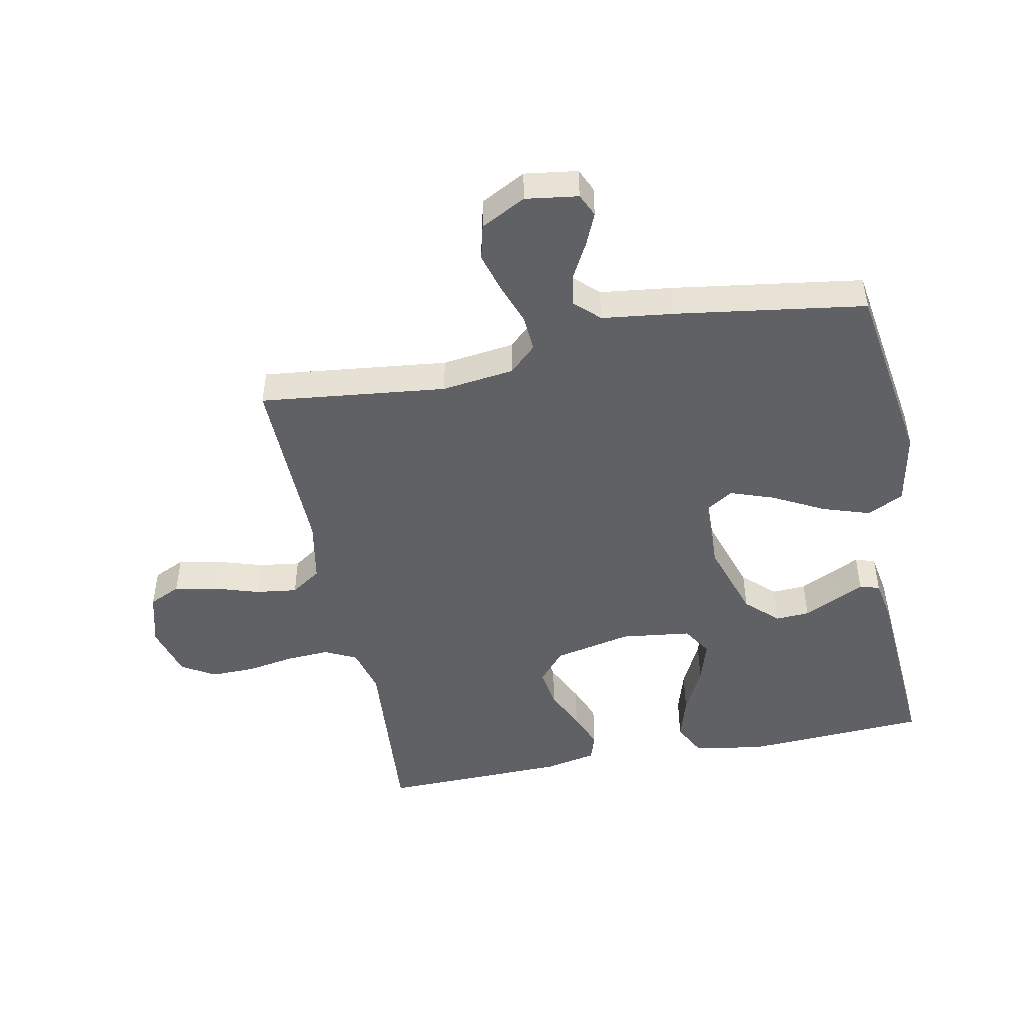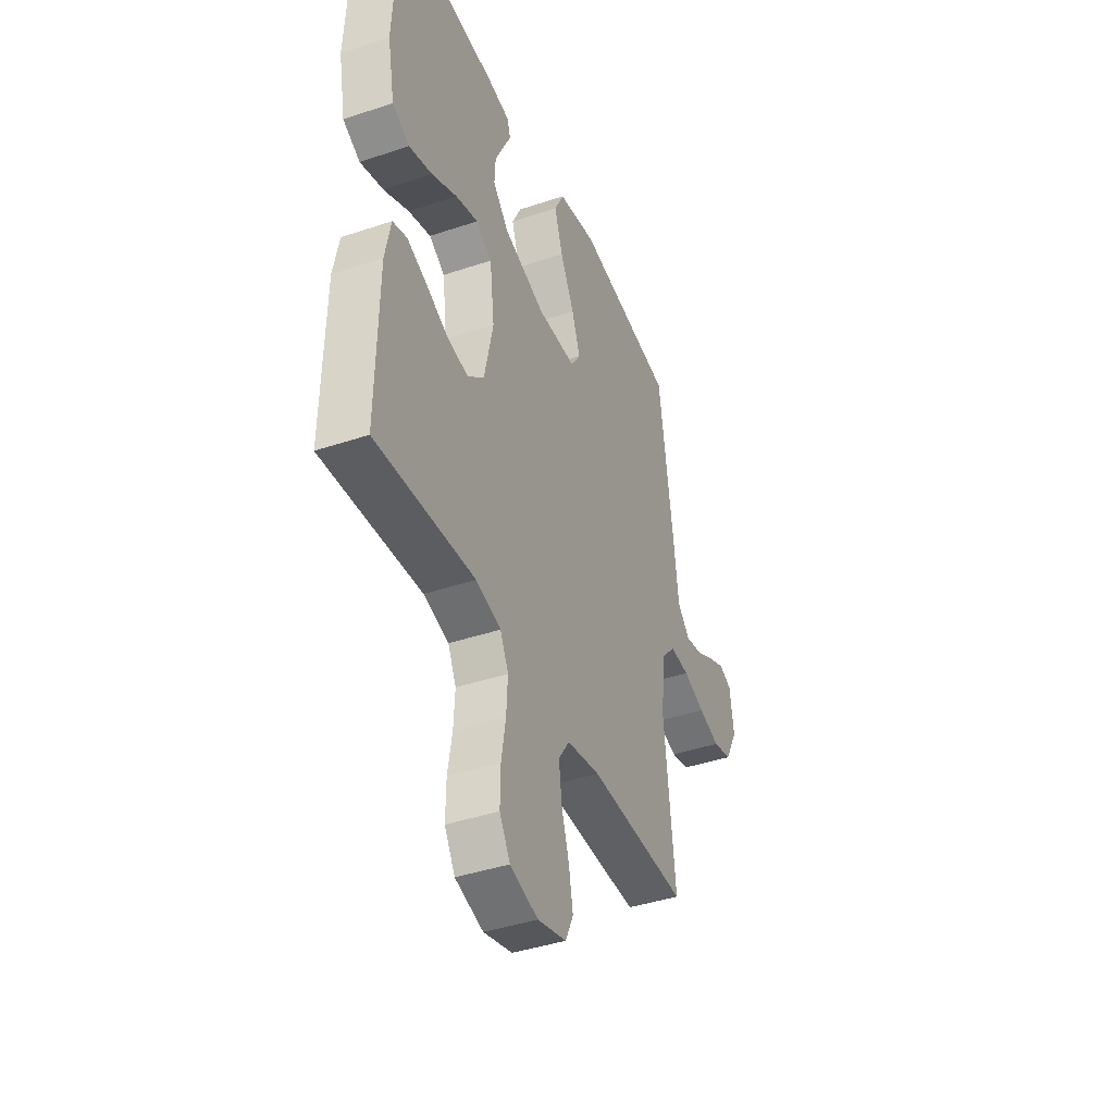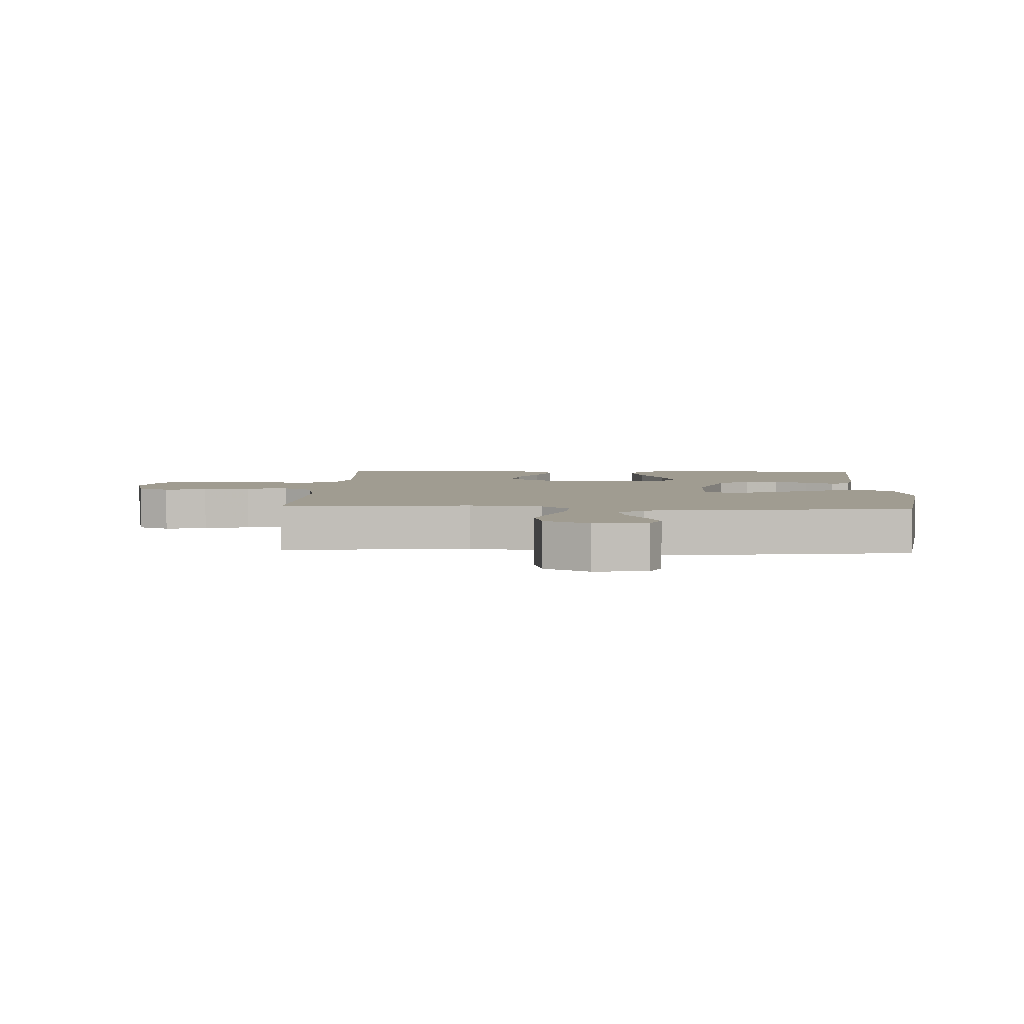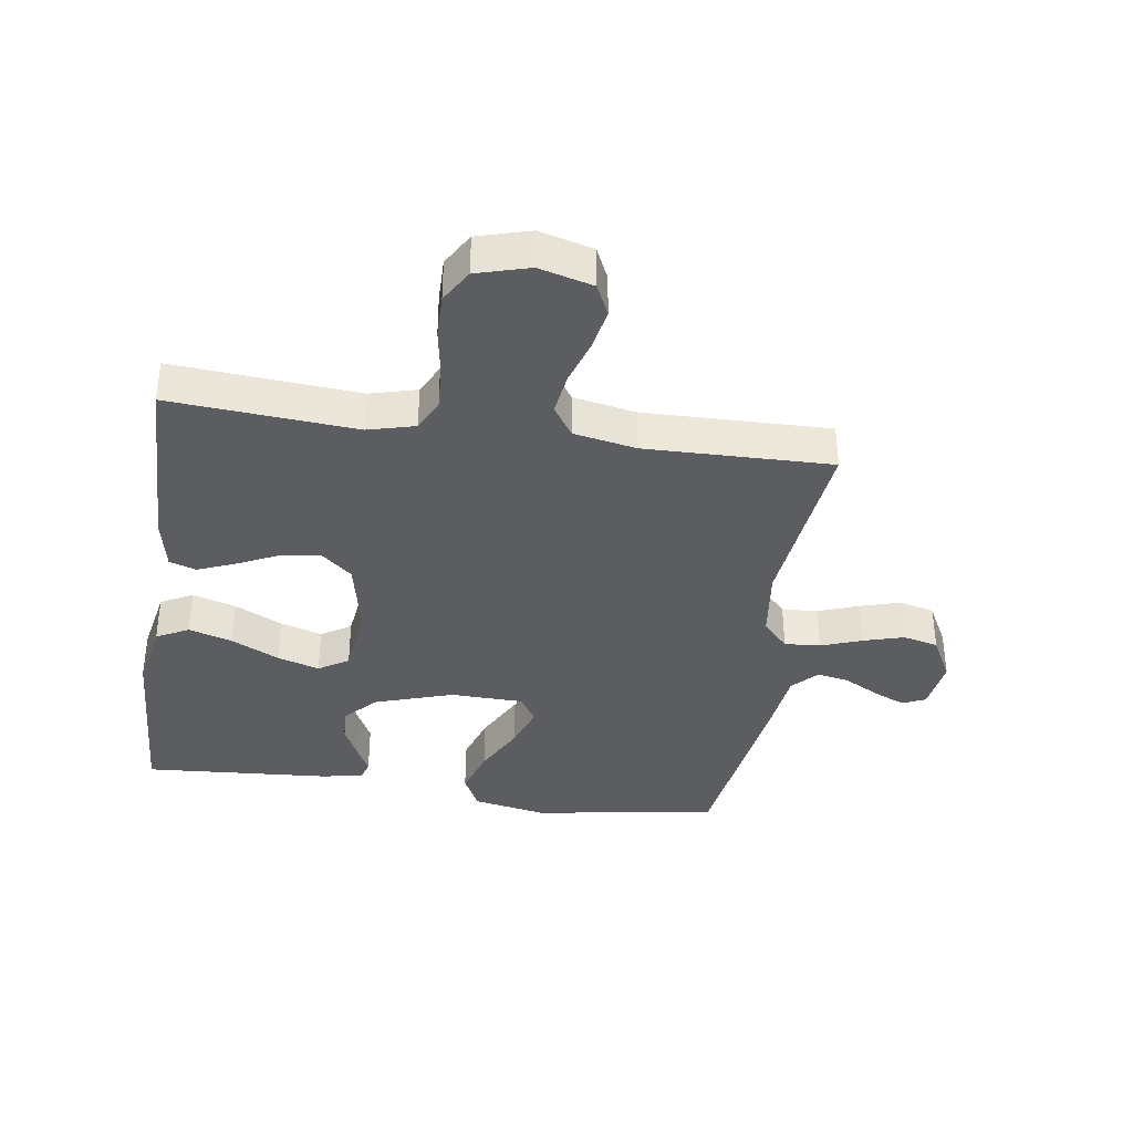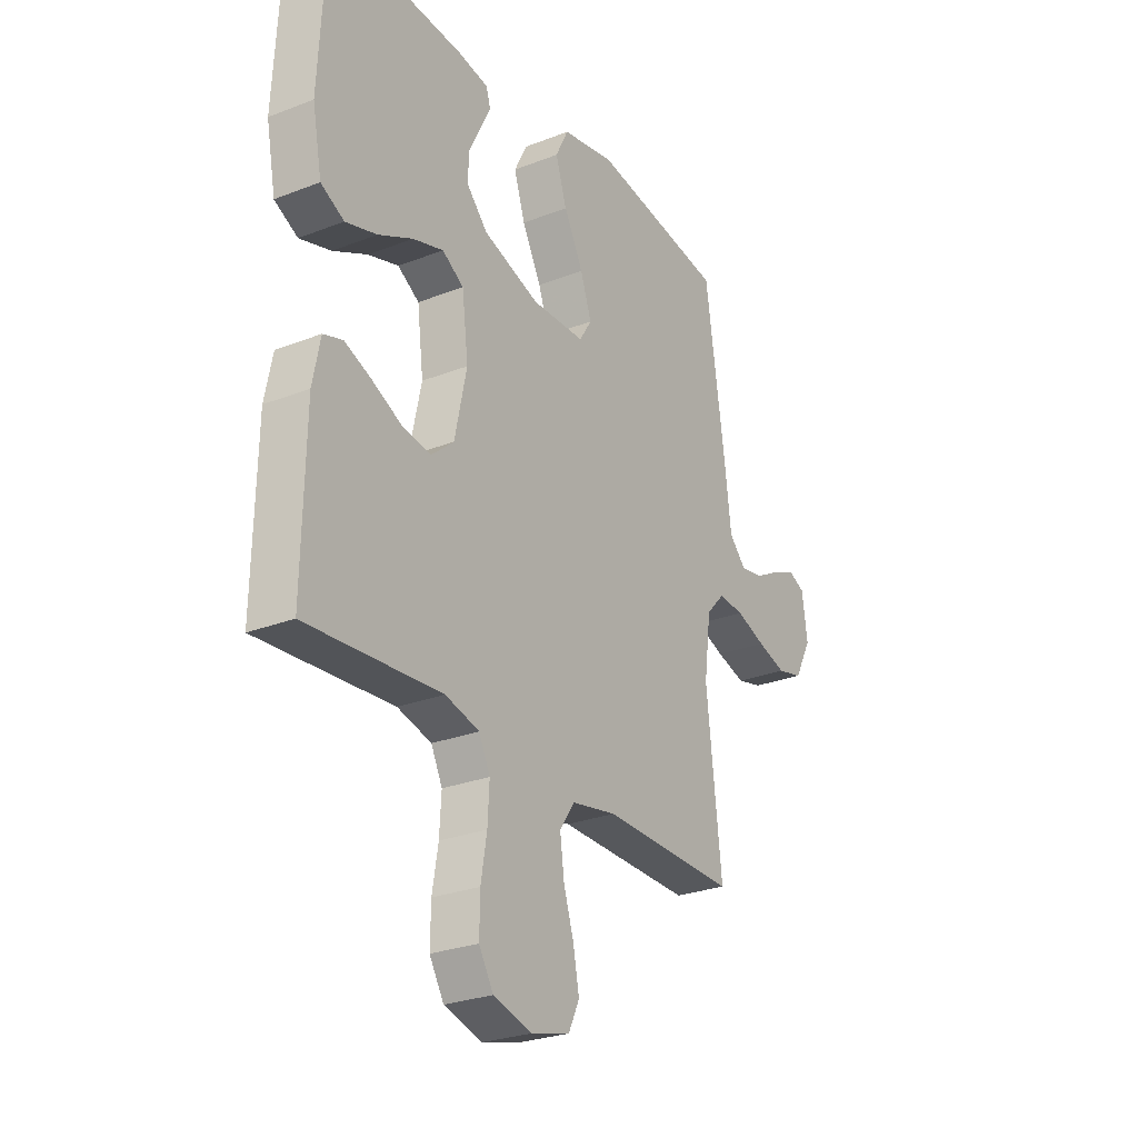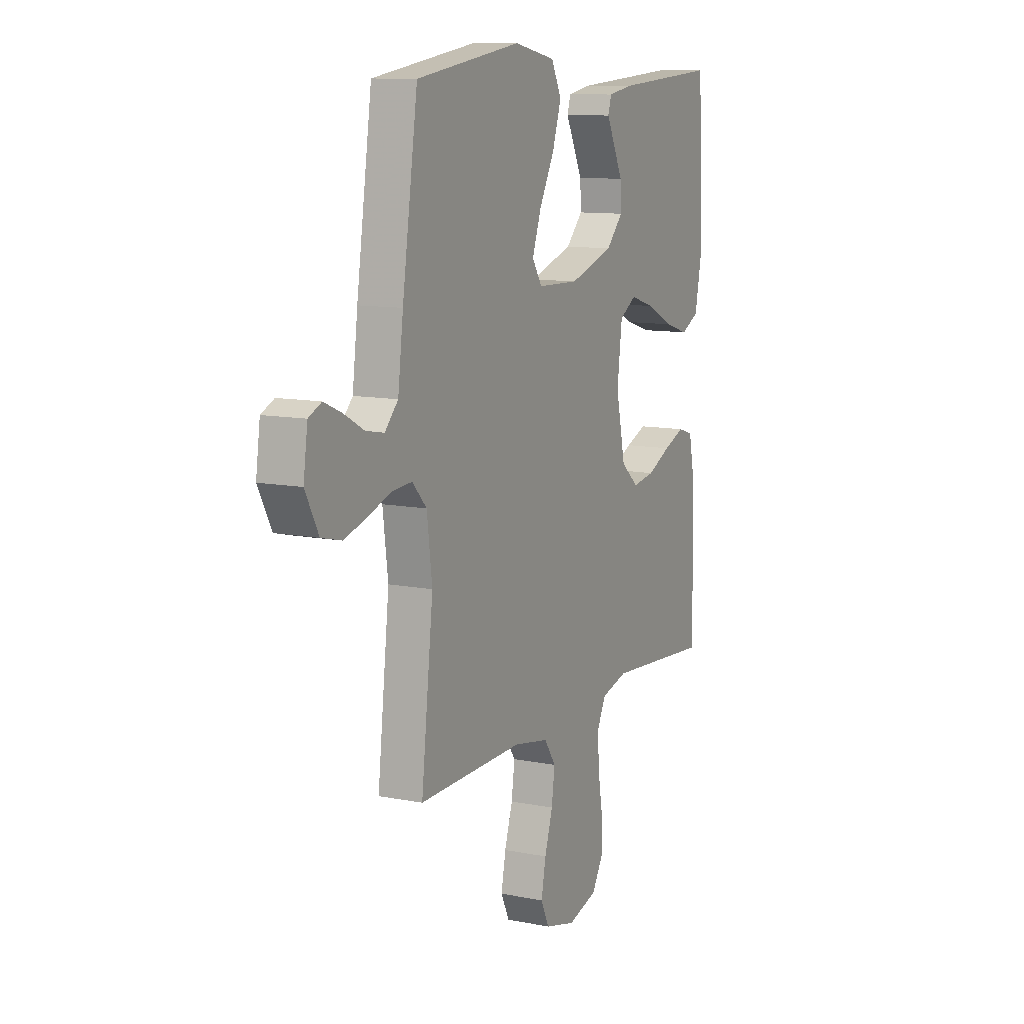
<metadata>
{"format":"obj","ext":"obj","renderer":"f3d","projection":"perspective","resolution":1024,"background":"white","views":[{"elev":-47.9,"azim":-78.8,"up":"+Y"},{"elev":-41.2,"azim":112.2,"up":"+Z"},{"elev":4.4,"azim":-87.0,"up":"+Y"},{"elev":-37.1,"azim":171.6,"up":"+Y"},{"elev":-26.9,"azim":121.2,"up":"+Z"},{"elev":10.9,"azim":-63.7,"up":"+Z"}]}
</metadata>
<code>
v -0.5 0.07 0.5
v -0.2 0.07 0.546
v -0.082 0.07 0.523
v -0.053 0.07 0.465
v -0.078 0.07 0.388
v -0.121 0.07 0.306
v -0.146 0.07 0.235
v -0.118 0.07 0.191
v 0 0.07 0.188
v 0.126 0.07 0.229
v 0.174 0.07 0.28
v 0.171 0.07 0.335
v 0.145 0.07 0.389
v 0.122 0.07 0.435
v 0.132 0.07 0.467
v 0.2 0.07 0.479
v 0.5 0.07 0.5
v 0.516 0.07 0.2
v 0.495 0.07 0.09
v 0.443 0.07 0.063
v 0.373 0.07 0.084
v 0.296 0.07 0.122
v 0.228 0.07 0.143
v 0.18 0.07 0.113
v 0.166 0.07 0
v 0.193 0.07 -0.125
v 0.243 0.07 -0.168
v 0.307 0.07 -0.158
v 0.374 0.07 -0.126
v 0.434 0.07 -0.102
v 0.477 0.07 -0.116
v 0.494 0.07 -0.2
v 0.5 0.07 -0.5
v 0.2 0.07 -0.477
v 0.124 0.07 -0.497
v 0.099 0.07 -0.548
v 0.103 0.07 -0.618
v 0.116 0.07 -0.695
v 0.117 0.07 -0.766
v 0.085 0.07 -0.82
v 0 0.07 -0.844
v -0.087 0.07 -0.821
v -0.111 0.07 -0.77
v -0.098 0.07 -0.702
v -0.075 0.07 -0.629
v -0.066 0.07 -0.562
v -0.099 0.07 -0.513
v -0.2 0.07 -0.494
v -0.5 0.07 -0.5
v -0.466 0.07 -0.2
v -0.481 0.07 -0.083
v -0.522 0.07 -0.039
v -0.58 0.07 -0.043
v -0.646 0.07 -0.067
v -0.711 0.07 -0.086
v -0.768 0.07 -0.072
v -0.806 0.07 0
v -0.794 0.07 0.085
v -0.757 0.07 0.102
v -0.706 0.07 0.08
v -0.649 0.07 0.049
v -0.597 0.07 0.039
v -0.559 0.07 0.079
v -0.544 0.07 0.2
v -0.5 0 0.5
v -0.2 0 0.546
v -0.082 0 0.523
v -0.053 0 0.465
v -0.078 0 0.388
v -0.121 0 0.306
v -0.146 0 0.235
v -0.118 0 0.191
v 0 0 0.188
v 0.126 0 0.229
v 0.174 0 0.28
v 0.171 0 0.335
v 0.145 0 0.389
v 0.122 0 0.435
v 0.132 0 0.467
v 0.2 0 0.479
v 0.5 0 0.5
v 0.516 0 0.2
v 0.495 0 0.09
v 0.443 0 0.063
v 0.373 0 0.084
v 0.296 0 0.122
v 0.228 0 0.143
v 0.18 0 0.113
v 0.166 0 0
v 0.193 0 -0.125
v 0.243 0 -0.168
v 0.307 0 -0.158
v 0.374 0 -0.126
v 0.434 0 -0.102
v 0.477 0 -0.116
v 0.494 0 -0.2
v 0.5 0 -0.5
v 0.2 0 -0.477
v 0.124 0 -0.497
v 0.099 0 -0.548
v 0.103 0 -0.618
v 0.116 0 -0.695
v 0.117 0 -0.766
v 0.085 0 -0.82
v 0 0 -0.844
v -0.087 0 -0.821
v -0.111 0 -0.77
v -0.098 0 -0.702
v -0.075 0 -0.629
v -0.066 0 -0.562
v -0.099 0 -0.513
v -0.2 0 -0.494
v -0.5 0 -0.5
v -0.466 0 -0.2
v -0.481 0 -0.083
v -0.522 0 -0.039
v -0.58 0 -0.043
v -0.646 0 -0.067
v -0.711 0 -0.086
v -0.768 0 -0.072
v -0.806 0 0
v -0.794 0 0.085
v -0.757 0 0.102
v -0.706 0 0.08
v -0.649 0 0.049
v -0.597 0 0.039
v -0.559 0 0.079
v -0.544 0 0.2
f 4 5 6
f 3 4 6
f 2 3 6
f 1 2 6
f 64 1 6
f 63 64 6
f 62 63 6 7
f 59 60 61
f 58 59 61
f 57 58 61
f 56 57 61
f 55 56 61
f 54 55 61
f 53 54 61
f 52 53 61 62
f 48 49 50
f 47 48 50 51
f 43 44 45
f 42 43 45
f 41 42 45
f 40 41 45
f 39 40 45
f 38 39 45
f 37 38 45
f 36 37 45 46
f 35 36 46 47
f 32 33 34
f 31 32 34
f 30 31 34
f 29 30 34
f 28 29 34
f 34 35 47
f 28 34 47
f 27 28 47
f 20 21 22
f 19 20 22
f 18 19 22
f 17 18 22
f 16 17 22
f 15 16 22
f 14 15 22
f 13 14 22
f 12 13 22
f 11 12 22 23
f 10 11 23 24
f 52 62 7 8
f 51 52 8 9
f 26 27 47 51
f 25 26 51 9
f 9 10 24 25
f 70 69 68
f 70 68 67
f 70 67 66
f 70 66 65
f 70 65 128
f 70 128 127
f 71 70 127 126
f 125 124 123
f 125 123 122
f 125 122 121
f 125 121 120
f 125 120 119
f 125 119 118
f 125 118 117
f 126 125 117 116
f 114 113 112
f 115 114 112 111
f 109 108 107
f 109 107 106
f 109 106 105
f 109 105 104
f 109 104 103
f 109 103 102
f 109 102 101
f 110 109 101 100
f 111 110 100 99
f 98 97 96
f 98 96 95
f 98 95 94
f 98 94 93
f 98 93 92
f 111 99 98
f 111 98 92
f 111 92 91
f 86 85 84
f 86 84 83
f 86 83 82
f 86 82 81
f 86 81 80
f 86 80 79
f 86 79 78
f 86 78 77
f 86 77 76
f 87 86 76 75
f 88 87 75 74
f 72 71 126 116
f 73 72 116 115
f 115 111 91 90
f 73 115 90 89
f 89 88 74 73
f 1 65 66 2
f 2 66 67 3
f 3 67 68 4
f 4 68 69 5
f 5 69 70 6
f 6 70 71 7
f 7 71 72 8
f 8 72 73 9
f 9 73 74 10
f 10 74 75 11
f 11 75 76 12
f 12 76 77 13
f 13 77 78 14
f 14 78 79 15
f 15 79 80 16
f 16 80 81 17
f 17 81 82 18
f 18 82 83 19
f 19 83 84 20
f 20 84 85 21
f 21 85 86 22
f 22 86 87 23
f 23 87 88 24
f 24 88 89 25
f 25 89 90 26
f 26 90 91 27
f 27 91 92 28
f 28 92 93 29
f 29 93 94 30
f 30 94 95 31
f 31 95 96 32
f 32 96 97 33
f 33 97 98 34
f 34 98 99 35
f 35 99 100 36
f 36 100 101 37
f 37 101 102 38
f 38 102 103 39
f 39 103 104 40
f 40 104 105 41
f 41 105 106 42
f 42 106 107 43
f 43 107 108 44
f 44 108 109 45
f 45 109 110 46
f 46 110 111 47
f 47 111 112 48
f 48 112 113 49
f 49 113 114 50
f 50 114 115 51
f 51 115 116 52
f 52 116 117 53
f 53 117 118 54
f 54 118 119 55
f 55 119 120 56
f 56 120 121 57
f 57 121 122 58
f 58 122 123 59
f 59 123 124 60
f 60 124 125 61
f 61 125 126 62
f 62 126 127 63
f 63 127 128 64
f 64 128 65 1

</code>
